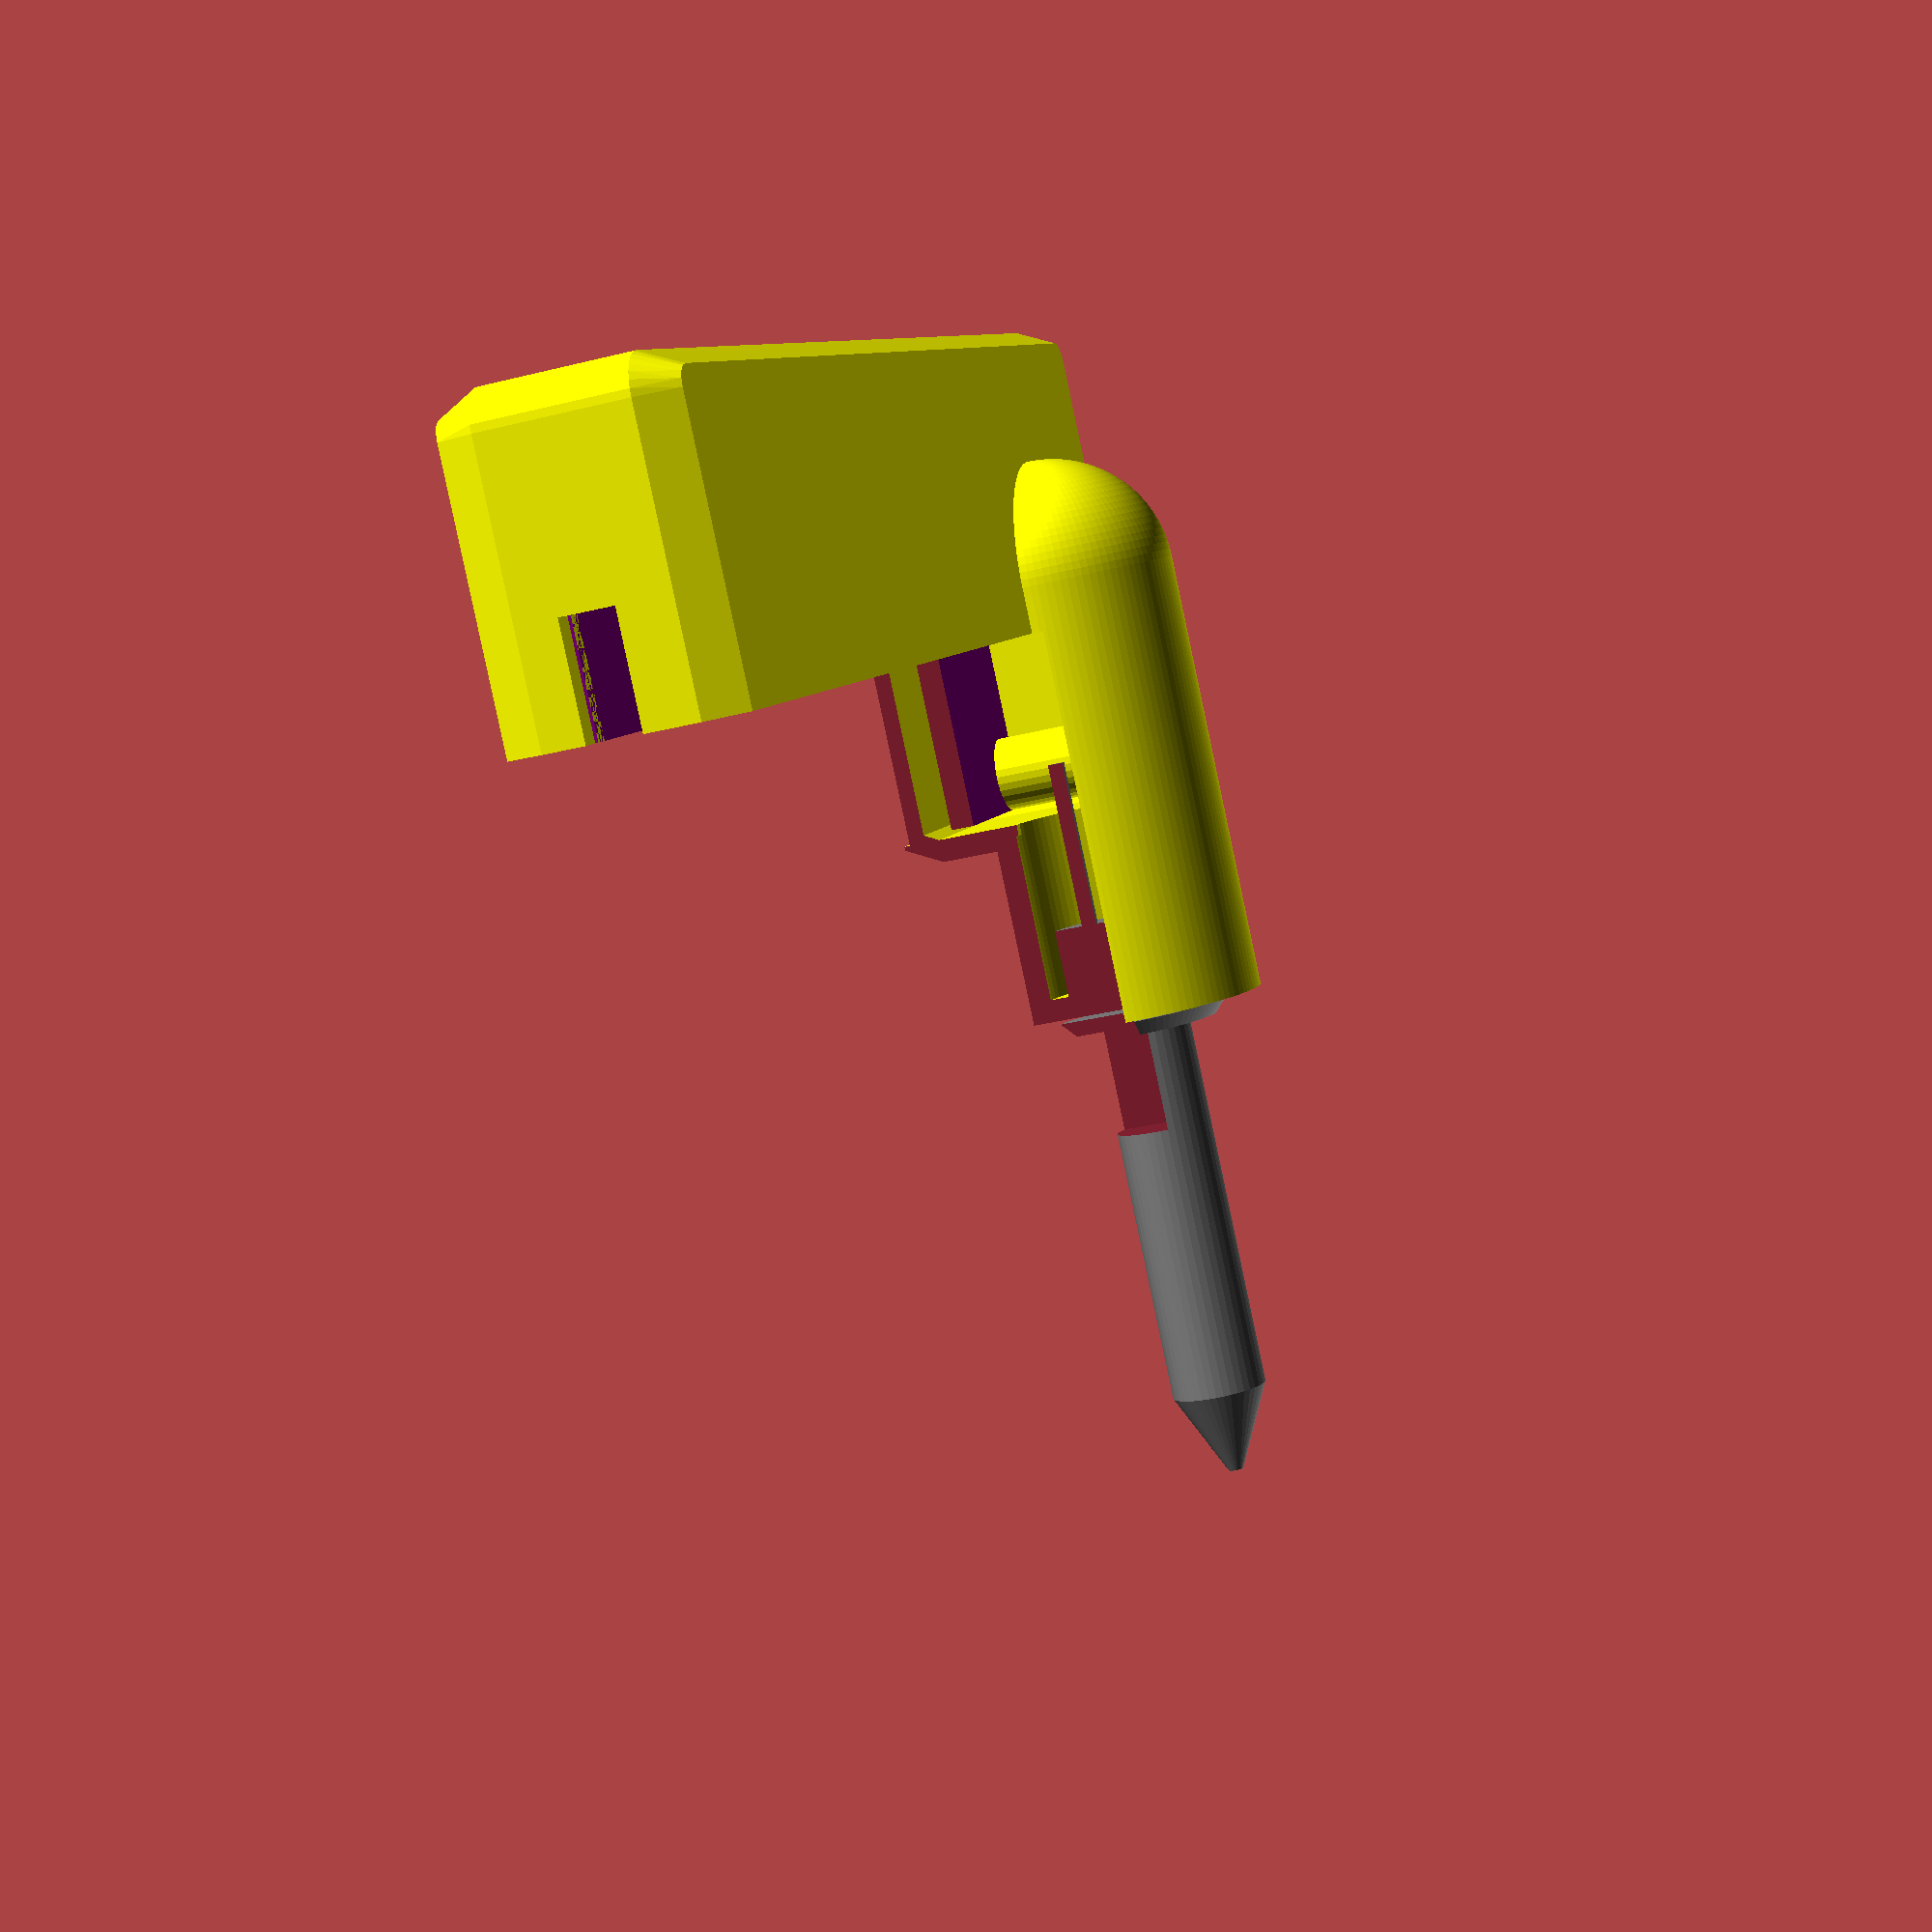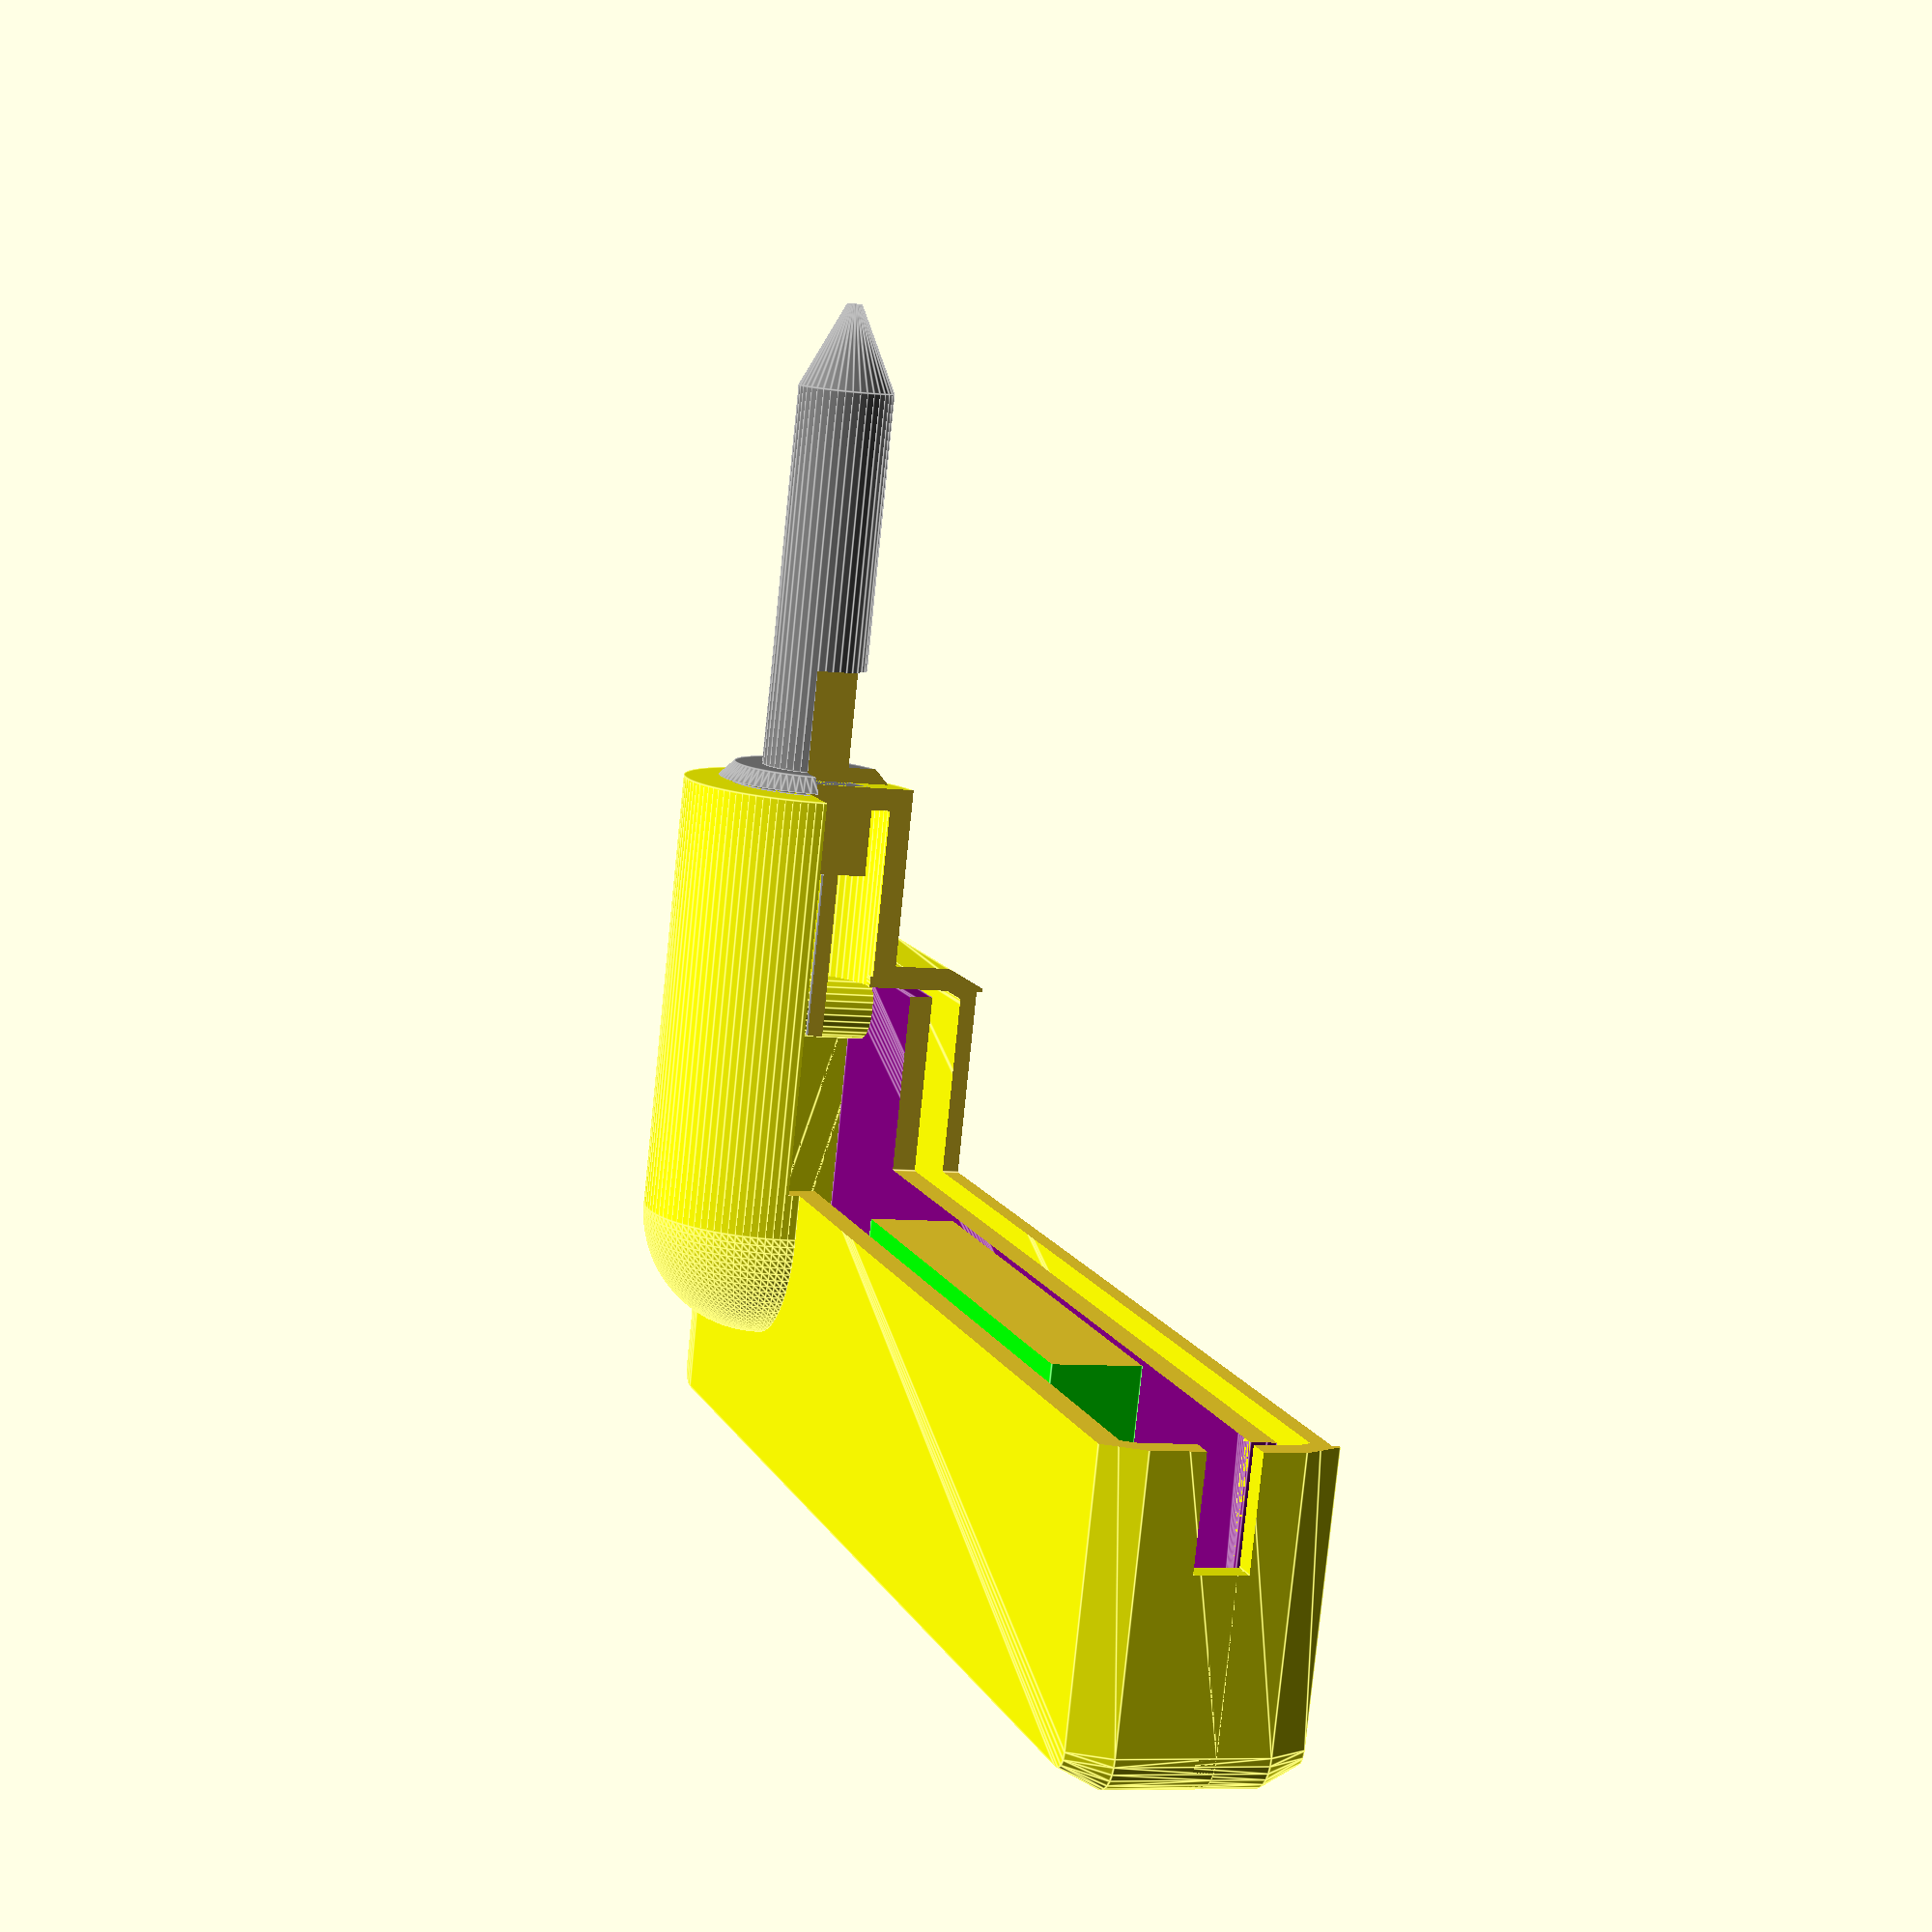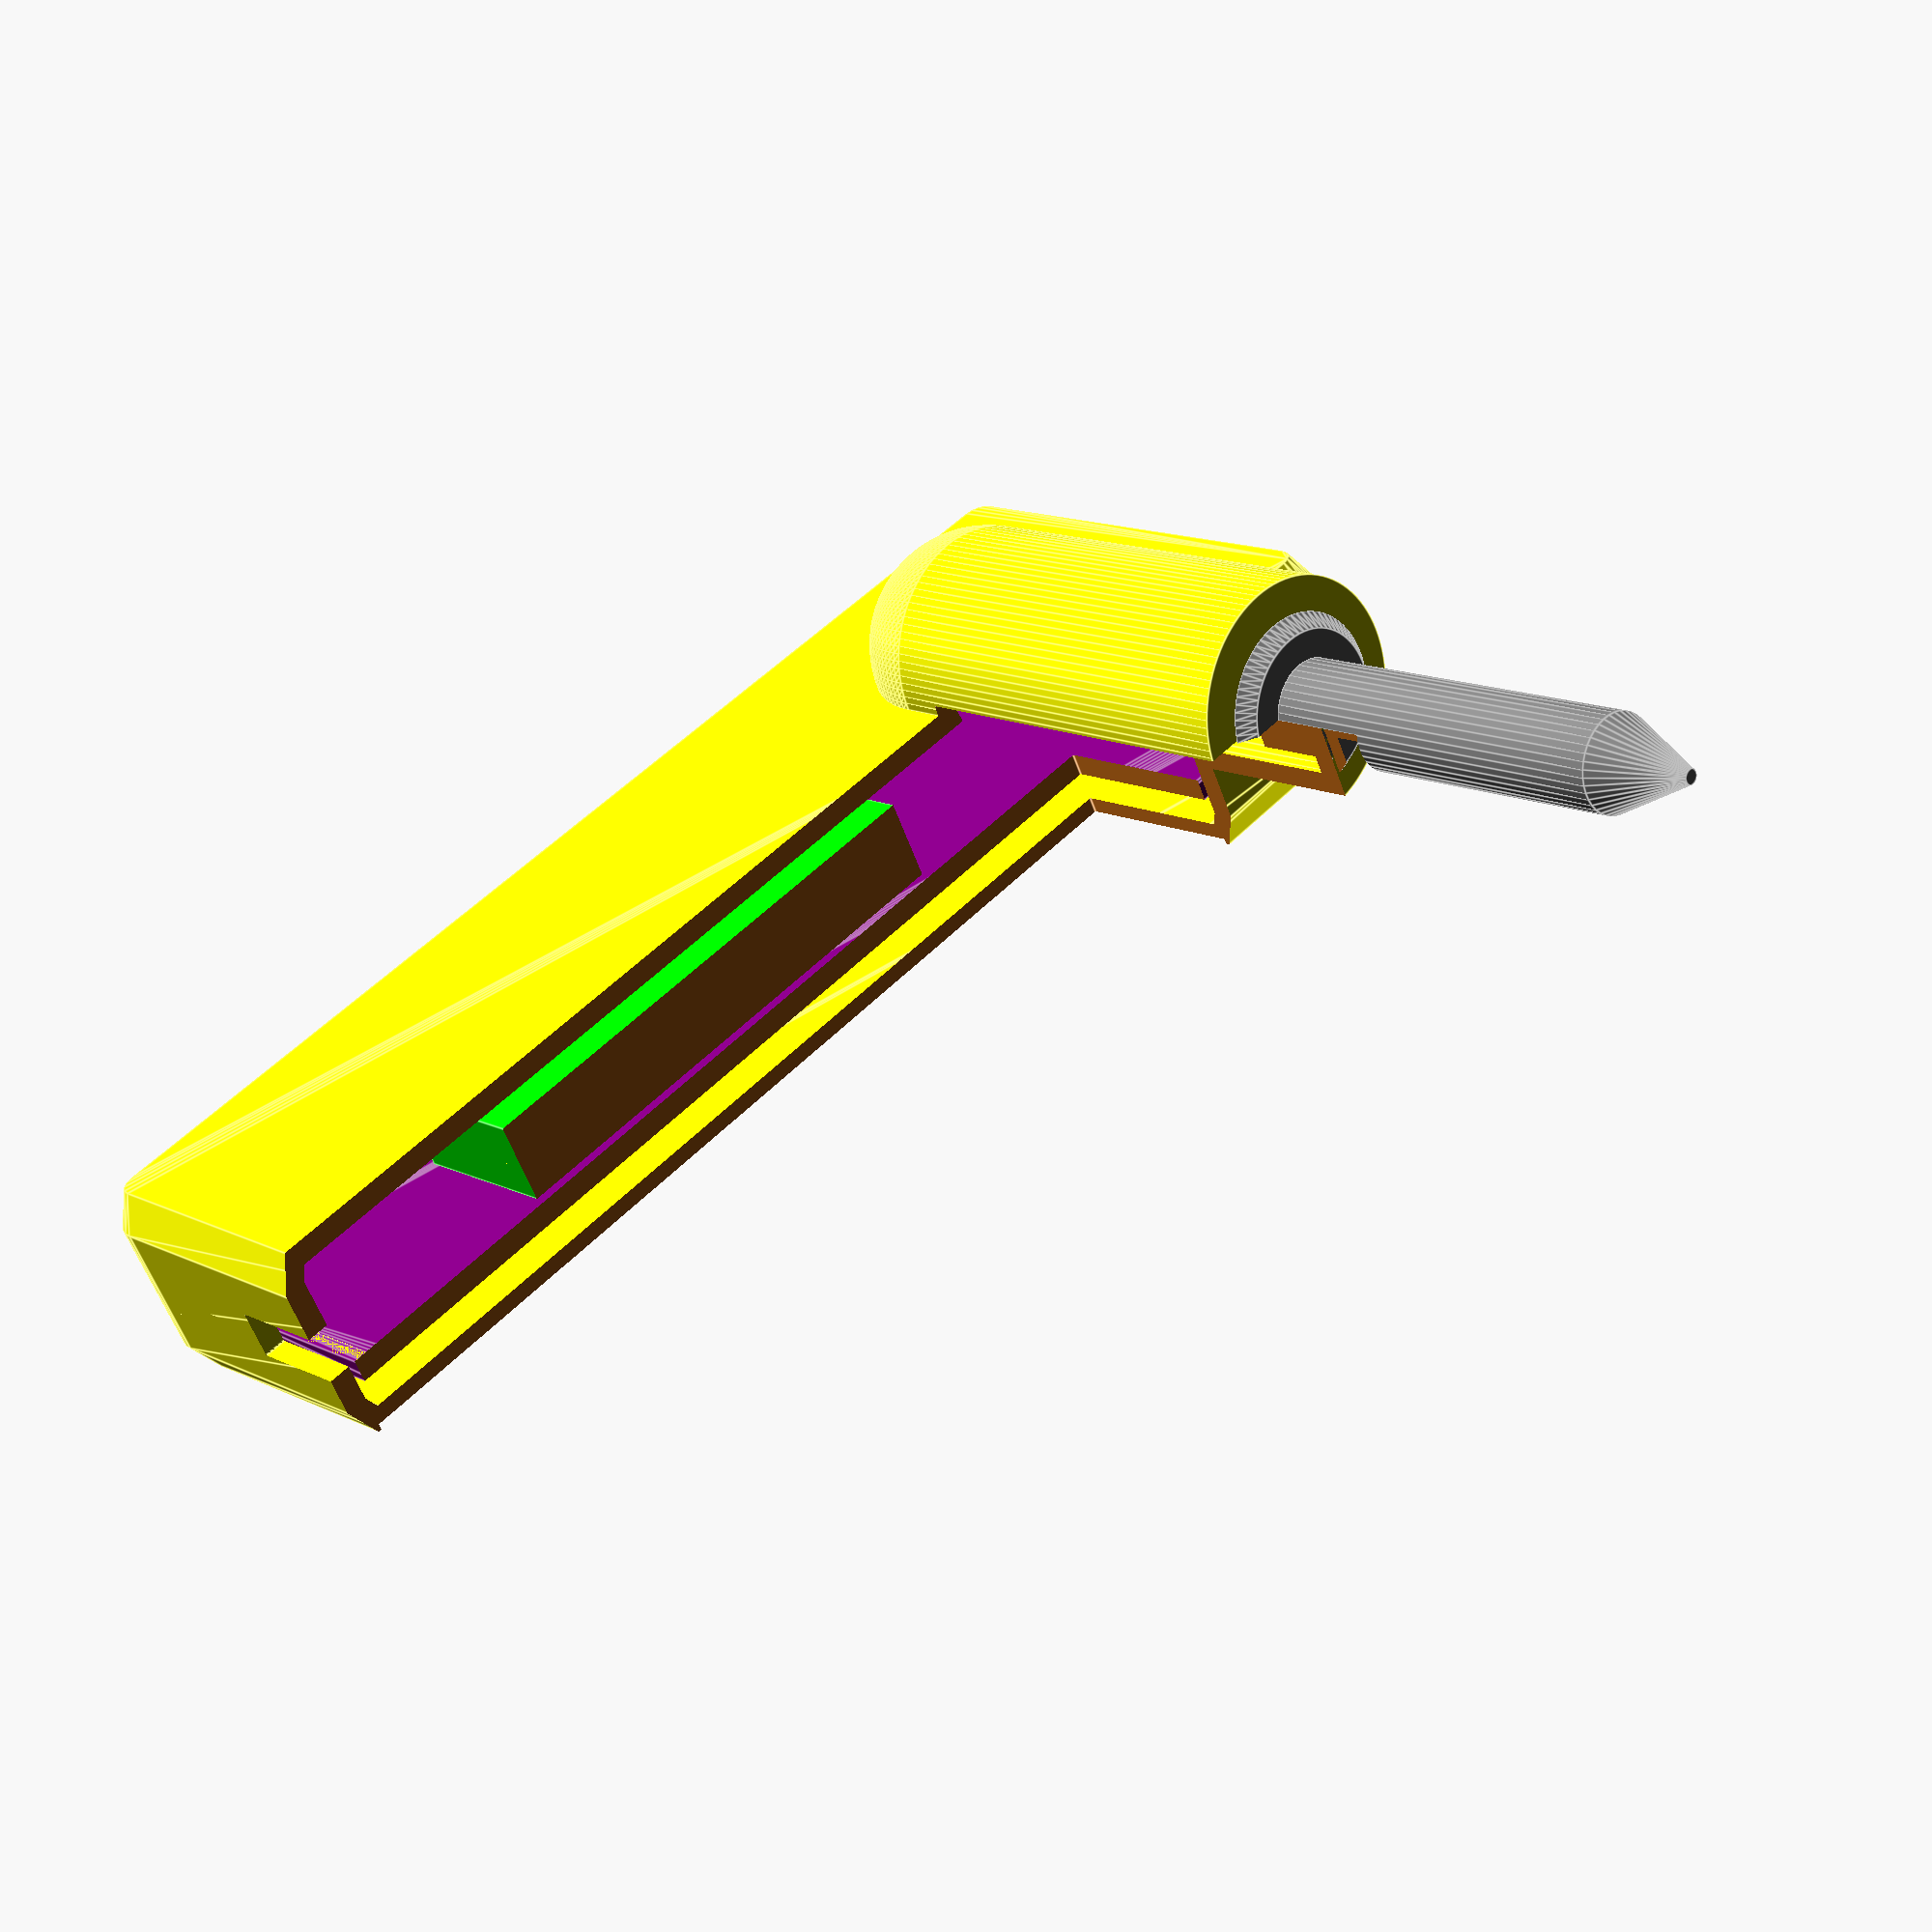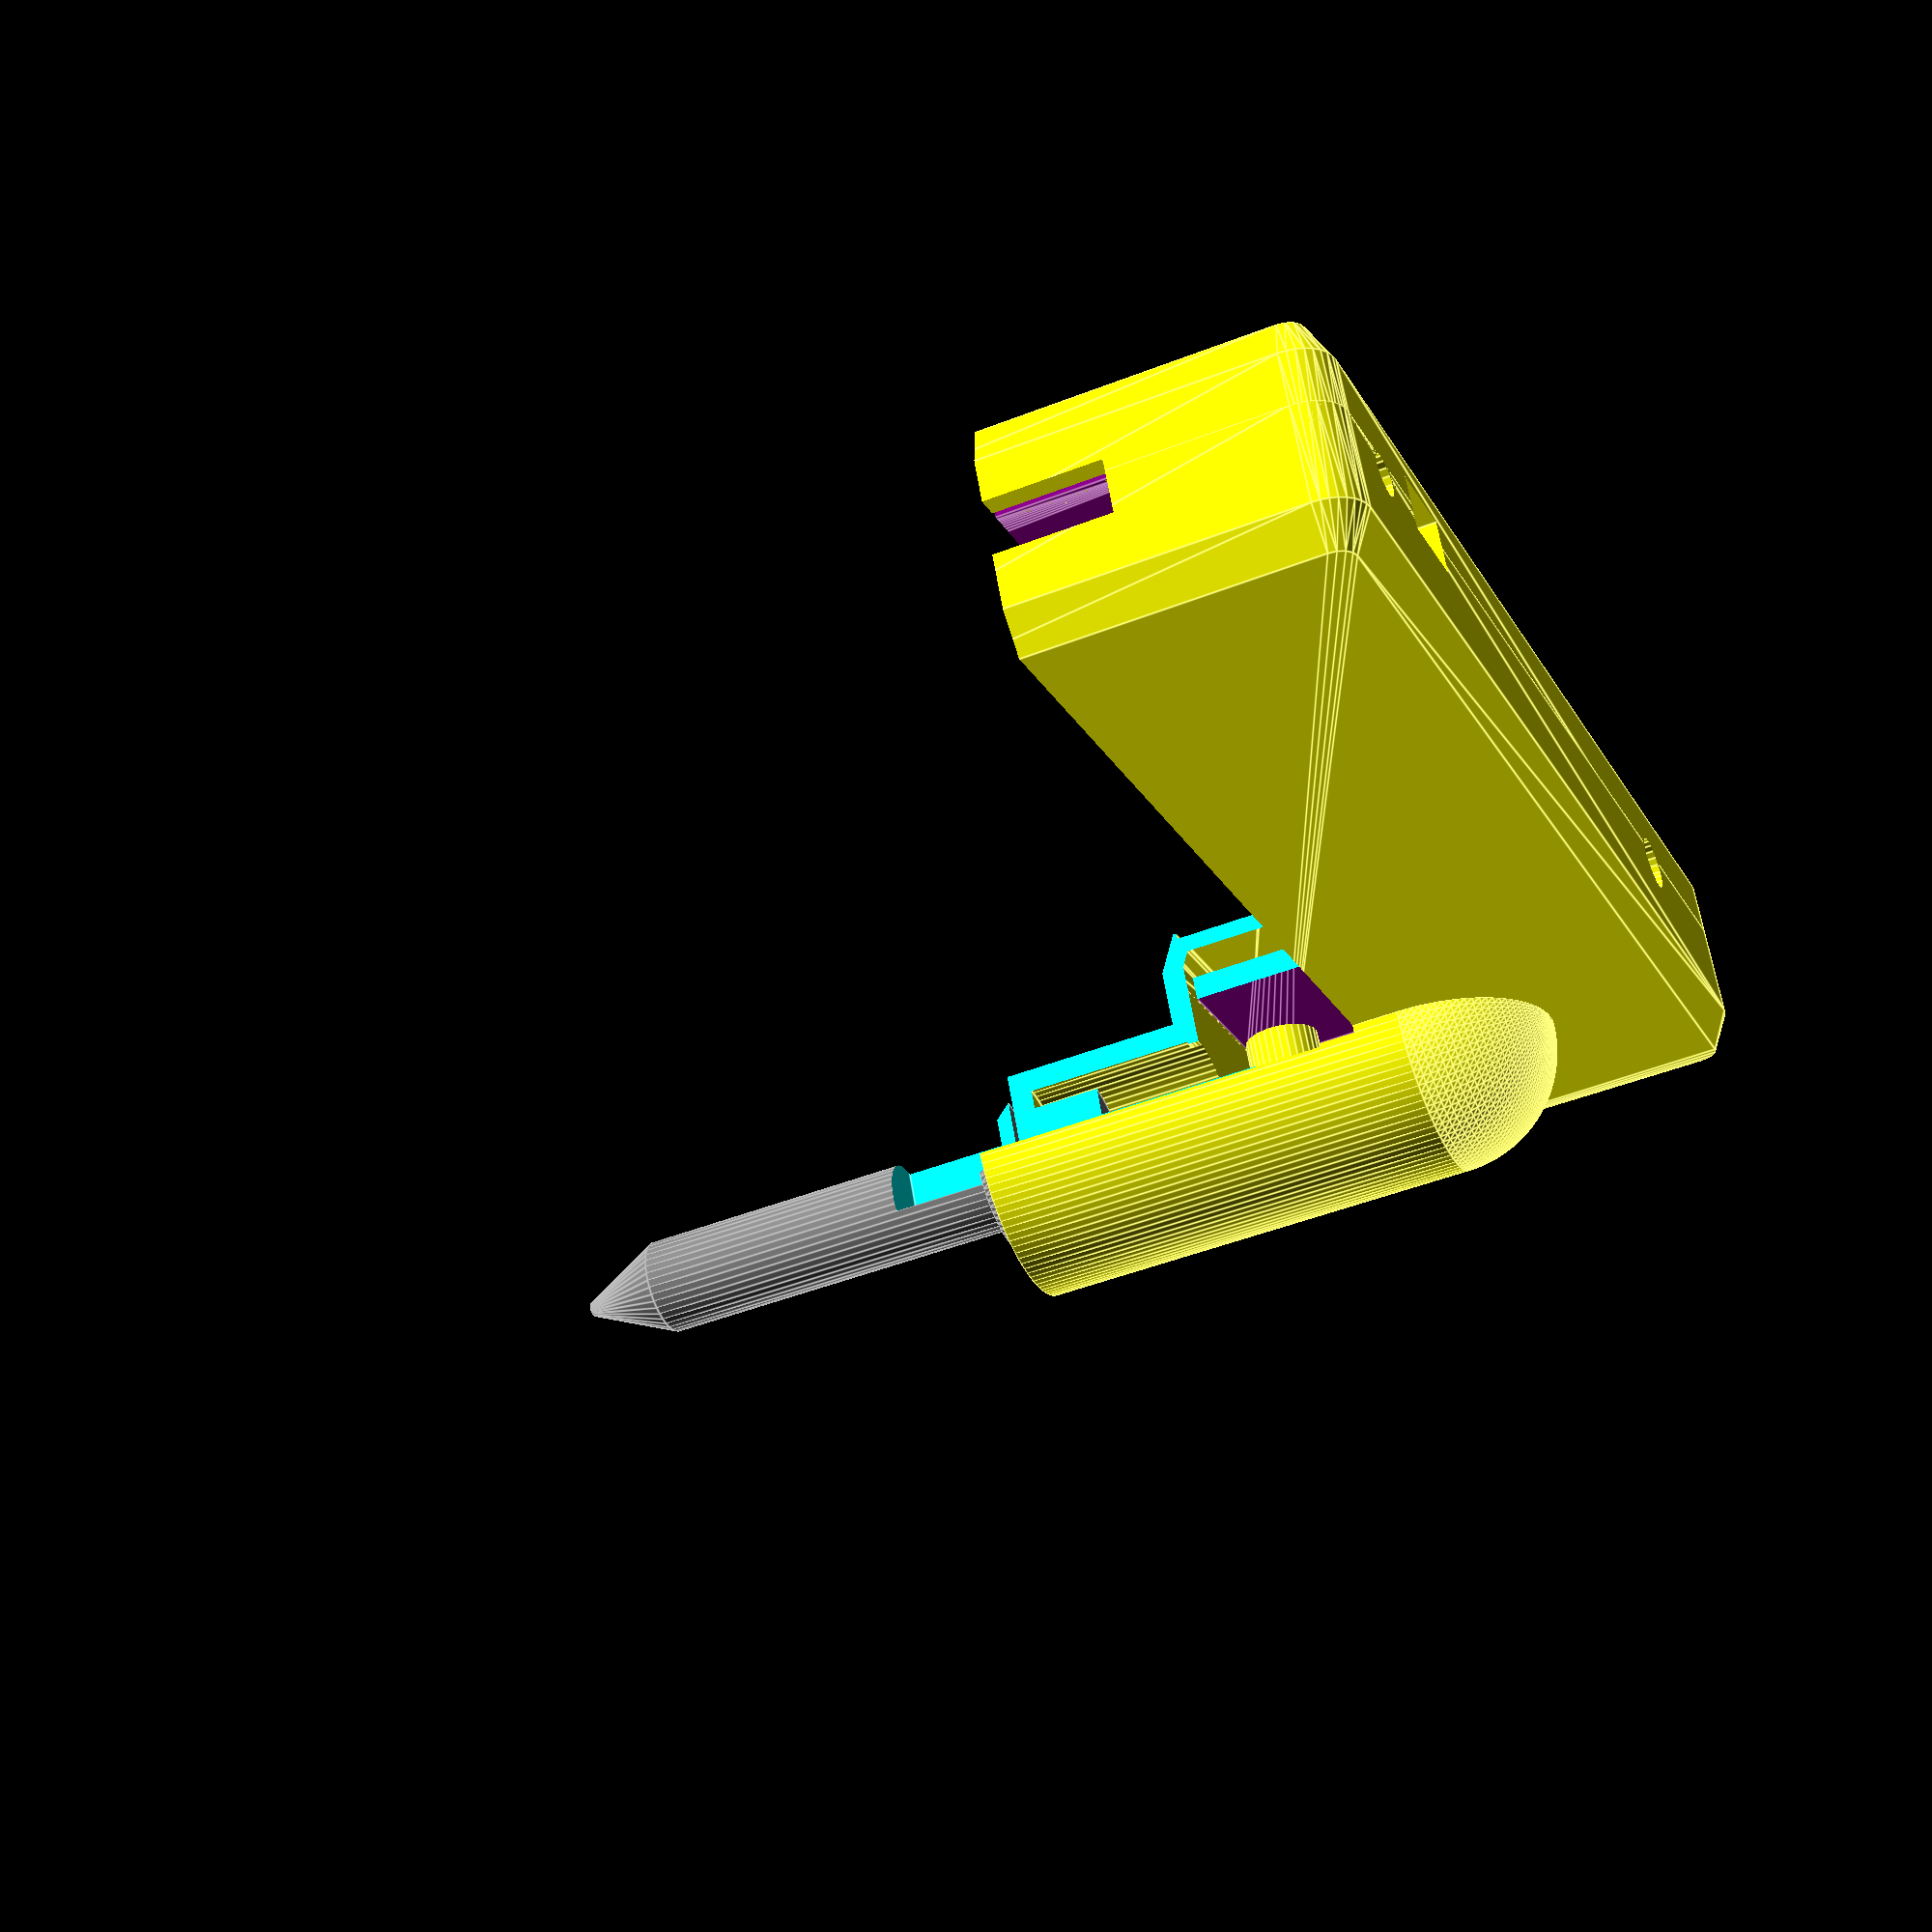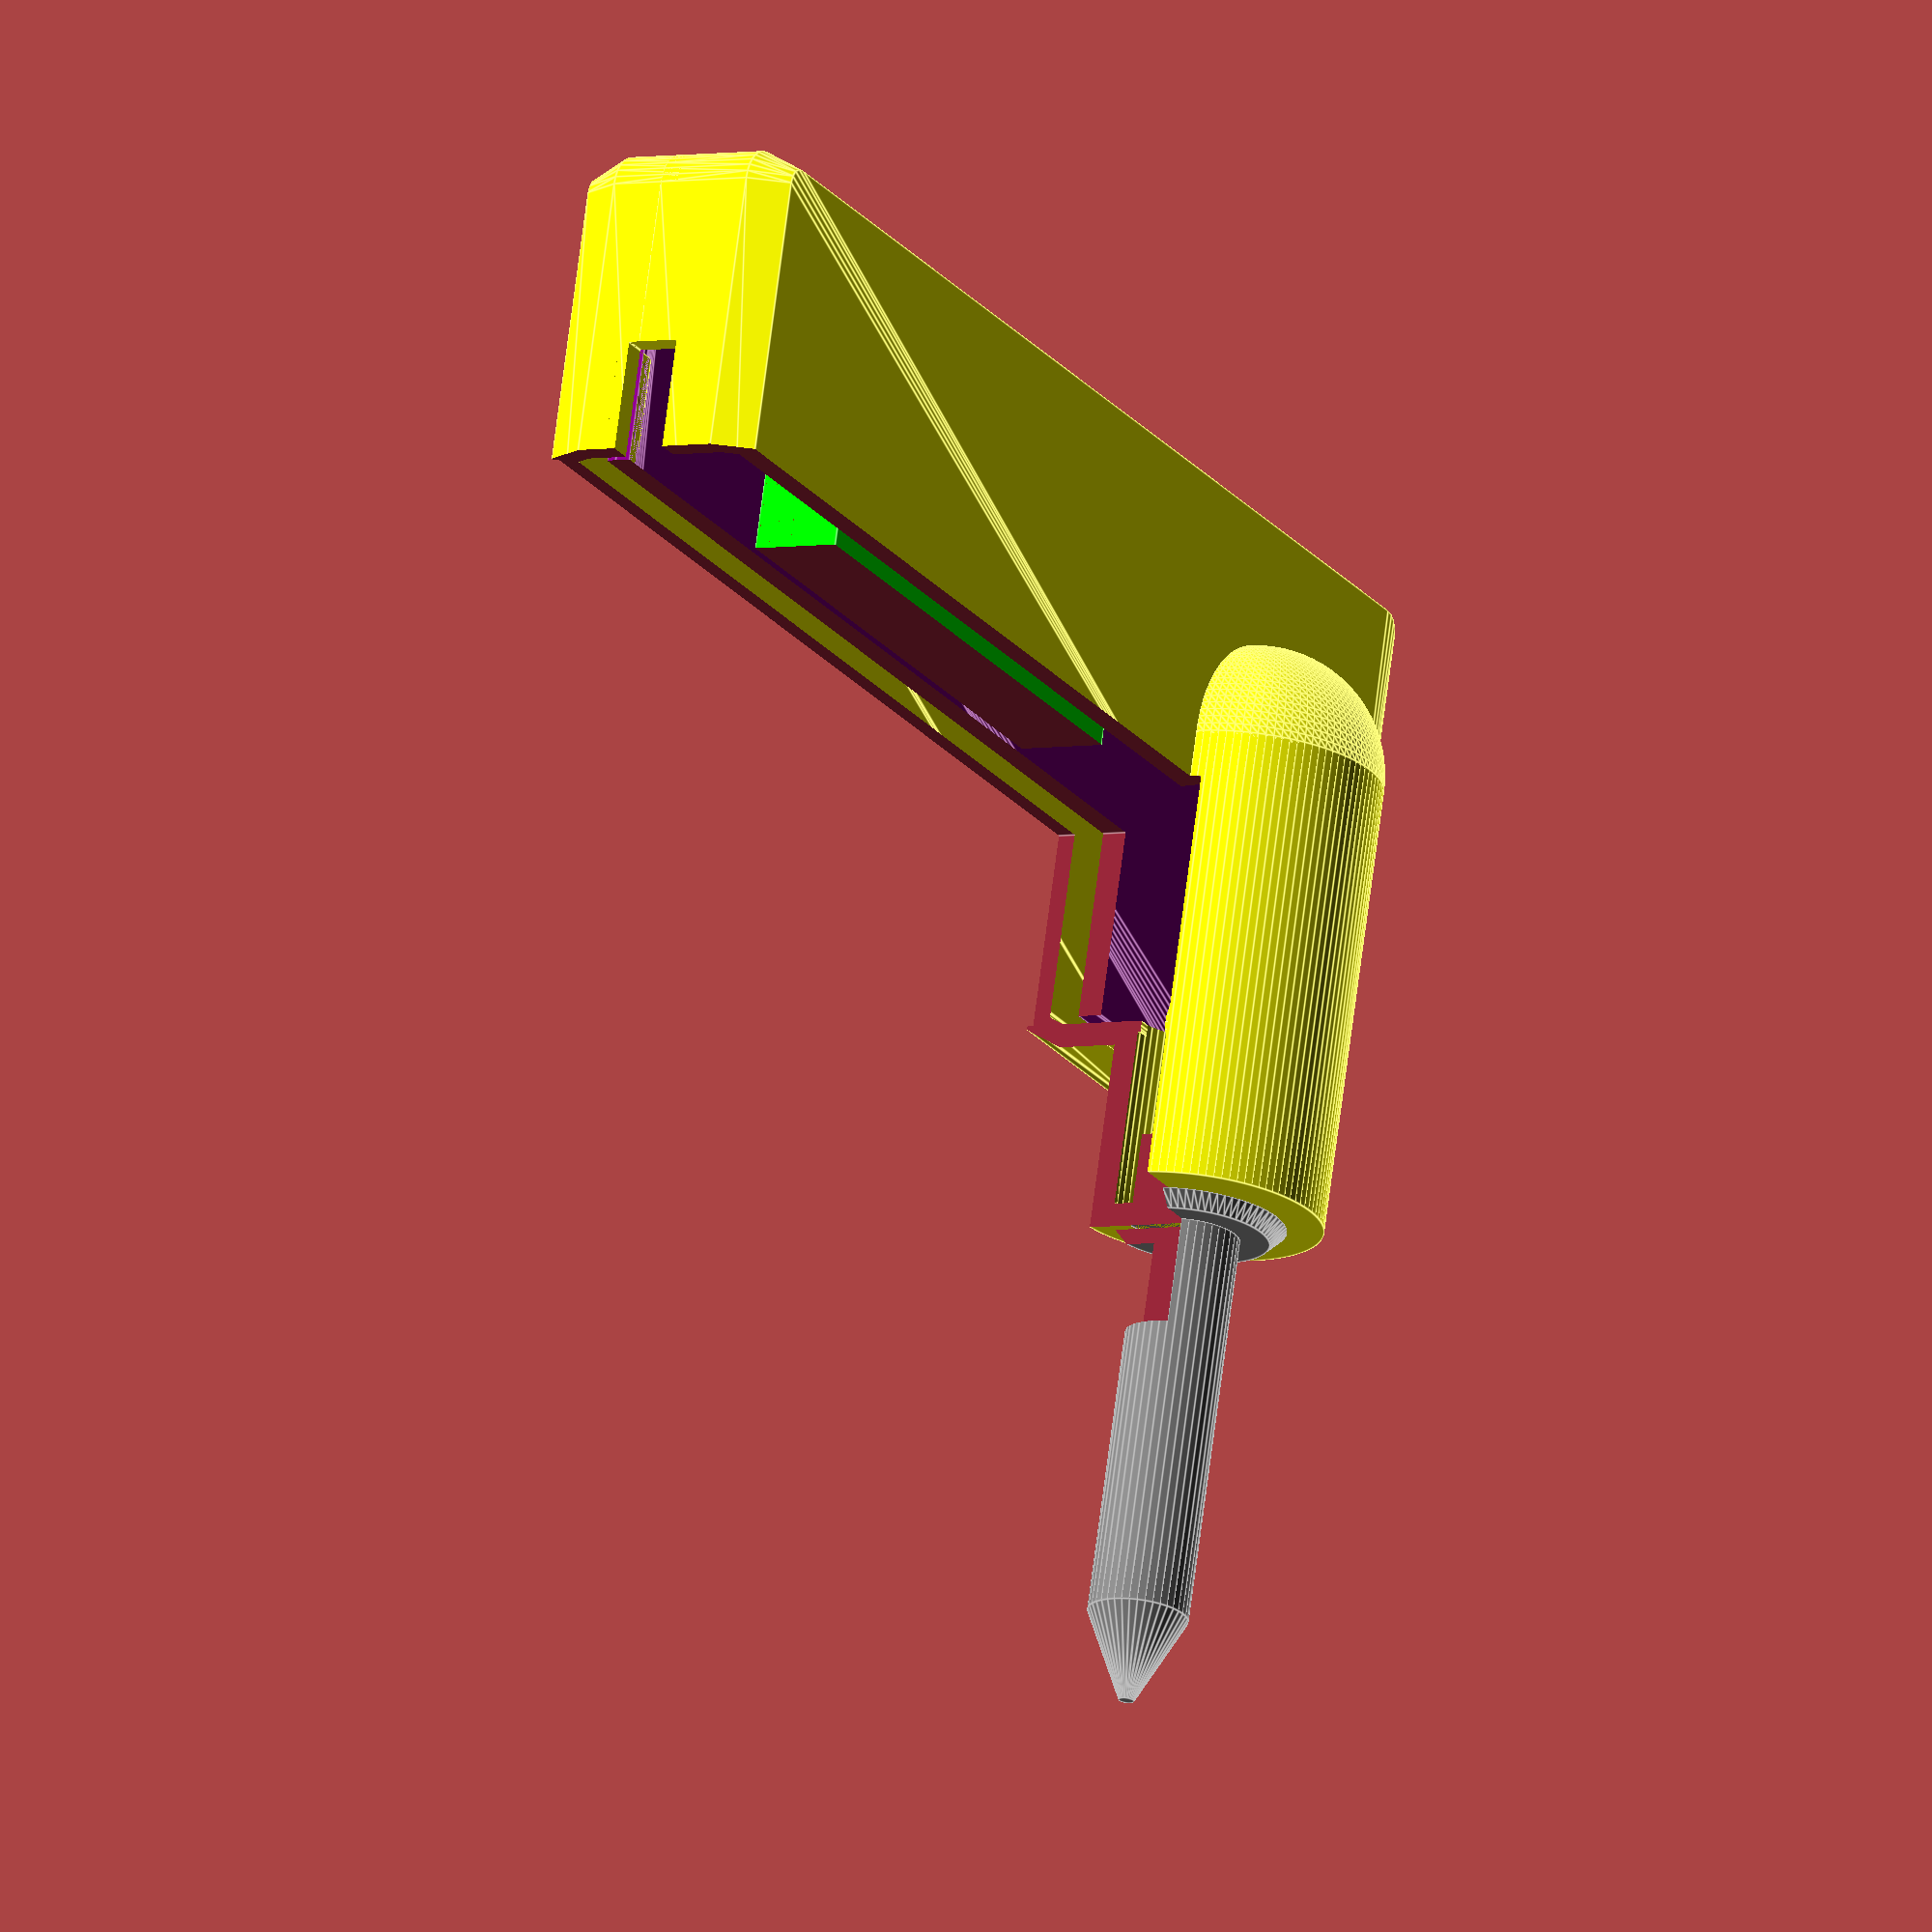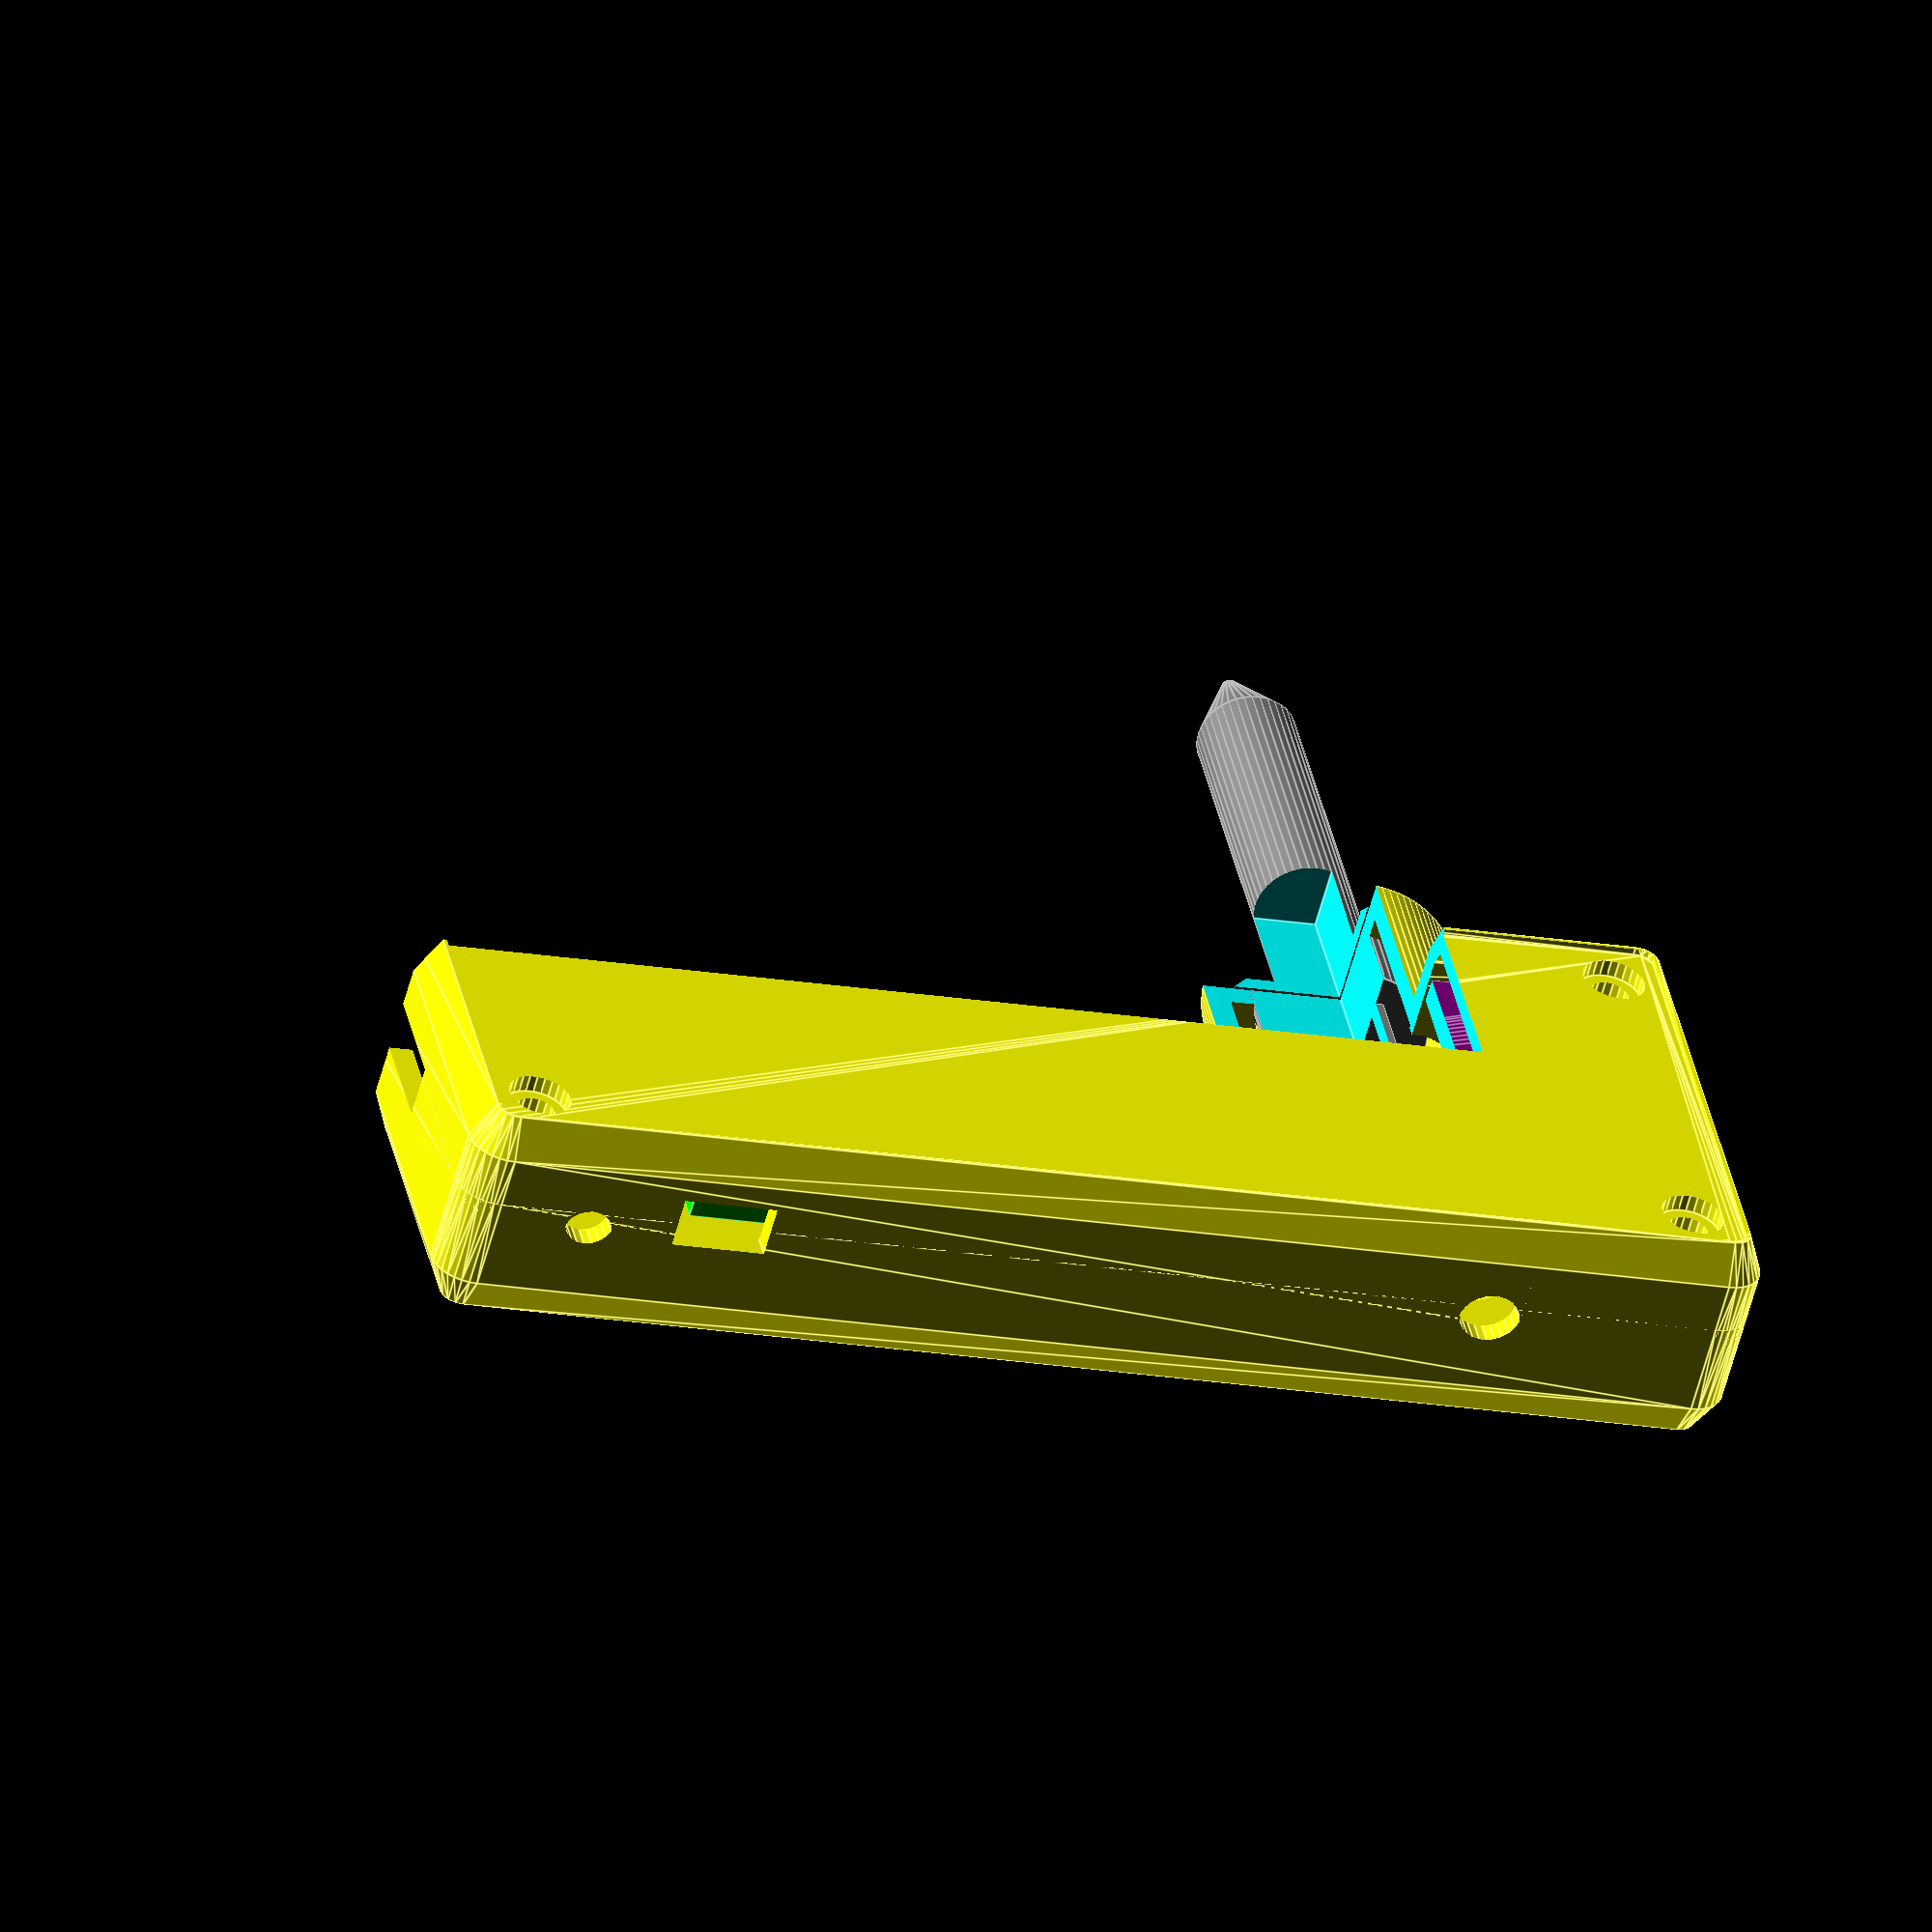
<openscad>
EPSILON=0.01; // Used to avoid z-fighting
RELIEF=0.5; // Gap between interfacing parts
EDGE_RADIUS=2.5;
WALL=1.5; // Thickness of wall
PCB_THICKNESS=1.57; // Oshpark 4 layer board
$fs = 0.5;
$fa = 0.5;


PCB_WIDTH=80;
PCB_HEIGHT=30;
PCB_SCREW_INSET=2.5;
PCB_OFFSET=2;
TOP_SHELL_DEPTH=8;
BOTTOM_SHELL_DEPTH=8.5;
PLUG_LARGE_RADIUS=16 / 2;
PLUG_CYLINDER_LEN = 37;
PLUG_OPENING_ID=10;
PLUG_OFFSET=8;  // along width
BOSS1_ID=2.5;   // For an M2 screw, should be larger
BOSS2_ID=1.8;   // Also for M2 screw, we want it to self thread into this.
COUNTERSINK_DEPTH=2;
COUNTERSINK_ID=4;
SHELL_WIDTH=PCB_WIDTH + RELIEF * 2 + WALL * 2;
SHELL_HEIGHT=PCB_HEIGHT + RELIEF * 2 + WALL * 2;
BOSS_OUTER_RADIUS=PCB_SCREW_INSET;
HEADPHONE_JACK_RADIUS=3.175 / 2;
LED_RADIUS=2.5; // 5mm

module shell(width, height, depth, chamfer) {
    hull() {
        x1 = chamfer;
        y1 = chamfer;
        x2 = width - chamfer;
        y2 = height - chamfer;

        translate([x1, y1, 0]) cylinder(r=chamfer, h=depth - chamfer);
        translate([x2, y1, 0]) cylinder(r=chamfer, h=depth - chamfer);
        translate([x1, y2, 0]) cylinder(r=chamfer, h=depth - chamfer);
        translate([x2, y2, 0]) cylinder(r=chamfer, h=depth - chamfer);

        translate([x1, y1, 0]) cylinder(r=chamfer / 2, h=depth);
        translate([x2, y1, 0]) cylinder(r=chamfer / 2, h=depth);
        translate([x1, y2, 0]) cylinder(r=chamfer / 2, h=depth);
        translate([x2, y2, 0]) cylinder(r=chamfer / 2, h=depth);
    }
}

// Radius on all vertical surfaces, but not on top and bottom
module rounded_rect(width, height, depth, radius) {
    hull() {
        translate([radius, radius, 0]) cylinder(r=radius, h=depth);
        translate([width - radius, radius, 0]) cylinder(r=radius, h=depth);
        translate([width - radius, height - radius, 0]) cylinder(r=radius, h=depth);
        translate([radius, height - radius, 0]) cylinder(r=radius, h=depth);
    }
}

module rounded_cylinder(height, radius) {
    translate([radius, radius, 0]) cylinder(h=height - radius, r=radius);
    translate([radius, radius, height - radius]) sphere(radius);
}

module bottom_shell() {
    INSET = WALL / 2;

    difference() {
        union() {
            // Outer shell
            translate([0, 0, 0]) shell(SHELL_WIDTH, SHELL_HEIGHT, BOTTOM_SHELL_DEPTH, EDGE_RADIUS);

            // Plug holder
            rotate([90, 0, 0]) translate([PLUG_OFFSET, BOTTOM_SHELL_DEPTH - PLUG_LARGE_RADIUS, -SHELL_HEIGHT - 12]) {
                rounded_cylinder(PLUG_CYLINDER_LEN, PLUG_LARGE_RADIUS);
            }
        }

        union() {
            translate([0, 0, -20]) cube([SHELL_WIDTH, SHELL_HEIGHT, 20]);
            translate([WALL, WALL, -WALL]) shell(SHELL_WIDTH - WALL * 2, SHELL_HEIGHT - WALL * 2,
                BOTTOM_SHELL_DEPTH, EDGE_RADIUS - WALL);

            // lip
            translate([INSET - RELIEF / 2, INSET - RELIEF / 2, -EPSILON])
                rounded_rect(SHELL_WIDTH - (INSET - RELIEF / 2) * 2, SHELL_HEIGHT - (INSET - RELIEF / 2) * 2,
                    INSET + EPSILON, EDGE_RADIUS - (WALL - INSET - RELIEF));

            // Inside of plug holder
            rotate([90, 0, 0]) translate([PLUG_OFFSET, BOTTOM_SHELL_DEPTH - PLUG_LARGE_RADIUS, -SHELL_HEIGHT - 12 + WALL]) {
                translate([WALL, WALL, -EPSILON]) rounded_cylinder(PLUG_CYLINDER_LEN - WALL * 2 + EPSILON, PLUG_LARGE_RADIUS - WALL);
                translate([PLUG_LARGE_RADIUS, PLUG_LARGE_RADIUS, -3]) cylinder(d=PLUG_OPENING_ID, h=6); // Opening
            }
        }
    }

}

module top_shell() {
    INSET = WALL / 2;

    difference() {
        union() {
            difference() {
                translate([0, 0, 0]) shell(SHELL_WIDTH, SHELL_HEIGHT, TOP_SHELL_DEPTH, EDGE_RADIUS);
                translate([-EPSILON, -EPSILON, -10]) cube([SHELL_WIDTH + EPSILON * 2, SHELL_HEIGHT + EPSILON * 2,
                    11]);
            }

            // Lip
            translate([WALL - INSET, WALL - INSET, -EPSILON]) rounded_rect(SHELL_WIDTH - (WALL - INSET) * 2,
                SHELL_HEIGHT - (WALL - INSET) * 2, INSET * 2, EDGE_RADIUS - (WALL - INSET));
        }

        // Cavity
        union() {
            // Cavity
            translate([WALL, WALL, -WALL]) shell(SHELL_WIDTH - WALL * 2, SHELL_HEIGHT - WALL * 2,
                TOP_SHELL_DEPTH, EDGE_RADIUS - WALL);

            // Decal Inset
            difference() {
                translate([1.5, 1.5, TOP_SHELL_DEPTH - 0.4])
                    rounded_rect(SHELL_WIDTH - 3, SHELL_HEIGHT - 3, 1, 1);

                // Front buttons
                hull() {
                    translate([35, 8, TOP_SHELL_DEPTH - 1]) cylinder(d=9, h=1);
                    translate([62, 8, TOP_SHELL_DEPTH - 1]) cylinder(d=9, h=1);
                }
            }
        }
    }
}

module make_side_hole(diameter, isbottom) {
    cylinder(d=diameter, h=6);
    if (isbottom)
        translate([-diameter / 2, 0, 0]) cube([diameter, diameter, 6]);
    else
        translate([-diameter / 2, -diameter, 0]) cube([diameter, diameter, 6]);
}

// This is from the origin of the top surface of the PCB, with positive
// extending away from the bottom.
// When is bottom is true, it will "tombstone" the holes to cut overlapping
// portion of the lip away.
module openings(isbottom) {
    // USB port
    usb_port_width = 8;
    translate([PCB_WIDTH- 1, (PCB_HEIGHT - usb_port_width) / 2, PCB_THICKNESS])
        cube([10, 8, 4]);

    // Audio jack
    jack_id = 4;
    translate([15, -3, PCB_THICKNESS + 1.85]) rotate([-90, 0, 0]) make_side_hole(jack_id, isbottom);

    // Power LED
    led_od = 3.1;
    translate([73.56836, -3, PCB_THICKNESS + led_od / 2 + 0.5]) rotate([-90, 0, 0]) make_side_hole(led_od,  isbottom);

    // Charging LED
    translate([PCB_WIDTH - 1, 24.19, PCB_THICKNESS + led_od / 2 + 0.5]) rotate([90, 180, 90])
        make_side_hole(led_od, isbottom);

    // Power switch
    // Center x is 70mm from origin
    // 2mm travel, switch is 1.5mm wide.
    translate([65 - 3, -3, PCB_THICKNESS - 1]) cube([6, 5, 4]);

    // Front buttons
    for (i = [0:3])
        translate([33 + i * 9, 24, 0]) rotate([0, -180, 0]) cylinder(d=7 + RELIEF, h=7);
}

module bottom_enclosure() {
    boss_length = TOP_SHELL_DEPTH + BOTTOM_SHELL_DEPTH - PCB_OFFSET - WALL * 2 - PCB_THICKNESS - RELIEF;
    boss_bottom = TOP_SHELL_DEPTH - WALL - boss_length;
    xy1 = PCB_SCREW_INSET + WALL + RELIEF;
    x2 = xy1 + PCB_WIDTH - PCB_SCREW_INSET * 2;
    y2 = xy1 + PCB_HEIGHT - PCB_SCREW_INSET * 2;

    difference() {
        union() {
            bottom_shell();

            translate([xy1, xy1, boss_bottom]) cylinder(r=BOSS_OUTER_RADIUS, h=boss_length - WALL / 2);
            translate([x2, xy1, boss_bottom]) cylinder(r=BOSS_OUTER_RADIUS, h=boss_length - WALL / 2);
            translate([xy1, y2, boss_bottom]) cylinder(r=BOSS_OUTER_RADIUS, h=boss_length - WALL / 2);
            translate([x2, y2, boss_bottom]) cylinder(r=BOSS_OUTER_RADIUS, h=boss_length - WALL / 2);
        }

        union() {
            // Screw holes to attach to bottom
            translate([xy1, xy1, boss_bottom - EPSILON]) cylinder(d=BOSS2_ID, h=boss_length - WALL);
            translate([x2, xy1, boss_bottom - EPSILON]) cylinder(d=BOSS2_ID, h=boss_length - WALL);
            translate([xy1, y2, boss_bottom - EPSILON]) cylinder(d=BOSS2_ID, h=boss_length - WALL);
            translate([x2, y2, boss_bottom - EPSILON]) cylinder(d=BOSS2_ID, h=boss_length - WALL);
            translate([WALL + RELIEF, WALL + RELIEF, boss_bottom]) openings(true);
        }
    }
}

module top_enclosure() {
    pcb_boss_bottom=TOP_SHELL_DEPTH - WALL - PCB_OFFSET;

    xy1 = PCB_SCREW_INSET + WALL + RELIEF;
    x2 = xy1 + PCB_WIDTH - PCB_SCREW_INSET * 2;
    y2 = xy1 + PCB_HEIGHT - PCB_SCREW_INSET * 2;

    difference() {
        union() {
            top_shell();

            // Bosses to attach to bottom
            translate([xy1, xy1, pcb_boss_bottom]) cylinder(r=BOSS_OUTER_RADIUS, h=PCB_OFFSET + EPSILON);
            translate([x2, xy1, pcb_boss_bottom]) cylinder(r=BOSS_OUTER_RADIUS, h=PCB_OFFSET + EPSILON);
            translate([xy1, y2, pcb_boss_bottom]) cylinder(r=BOSS_OUTER_RADIUS, h=PCB_OFFSET + EPSILON);
            translate([x2, y2, pcb_boss_bottom]) cylinder(r=BOSS_OUTER_RADIUS, h=PCB_OFFSET + EPSILON);
        }

        union() {
            // Screw holes
            translate([xy1, xy1, 0]) cylinder(d=BOSS1_ID, h=TOP_SHELL_DEPTH + EPSILON);
            translate([x2, xy1, 0]) cylinder(d=BOSS1_ID, h=TOP_SHELL_DEPTH + EPSILON);
            translate([xy1, y2, 0]) cylinder(d=BOSS1_ID, h=TOP_SHELL_DEPTH + EPSILON);
            translate([x2, y2, 0]) cylinder(d=BOSS1_ID, h=TOP_SHELL_DEPTH + EPSILON);

            // Countersink screw heads
            translate([0, 0, BOTTOM_SHELL_DEPTH - COUNTERSINK_DEPTH]) {
                translate([xy1, xy1, 0]) cylinder(d=COUNTERSINK_ID, h=COUNTERSINK_DEPTH + EPSILON);
                translate([x2, xy1, 0]) cylinder(d=COUNTERSINK_ID, h=COUNTERSINK_DEPTH + EPSILON);
                translate([xy1, y2, 0]) cylinder(d=COUNTERSINK_ID, h=COUNTERSINK_DEPTH + EPSILON);
                translate([x2, y2, 0]) cylinder(d=COUNTERSINK_ID, h=COUNTERSINK_DEPTH + EPSILON);
            }

            translate([WALL + RELIEF, WALL + RELIEF, pcb_boss_bottom]) rotate([180, 0, 0]) translate([0, -PCB_HEIGHT, 0]) openings(false);
        }
    }
}

module button() {
    cylinder(h=1, d=9.5);
    cylinder(h=4, d=7);
}

// This is a stand-in for the PCB, useful during design to check fit.
module pcb() {
    x2 = PCB_WIDTH - PCB_SCREW_INSET;
    y2 = PCB_HEIGHT - PCB_SCREW_INSET;
    difference() {
        union() {
            color("purple") hull() {
                translate([PCB_SCREW_INSET, PCB_SCREW_INSET, 0]) cylinder(r=PCB_SCREW_INSET, h=PCB_THICKNESS);
                translate([x2, PCB_SCREW_INSET, 0]) cylinder(r=PCB_SCREW_INSET, h=PCB_THICKNESS);
                translate([PCB_SCREW_INSET, y2, 0]) cylinder(r=PCB_SCREW_INSET, h=PCB_THICKNESS);
                translate([x2, y2, 0]) cylinder(r=PCB_SCREW_INSET, h=PCB_THICKNESS);
            }
        }

        union() {
            translate([PCB_SCREW_INSET, PCB_SCREW_INSET, -0.1]) cylinder(h=10, d=2.2);
            translate([x2, PCB_SCREW_INSET, -0.1]) cylinder(h=10, d=2.2);
            translate([PCB_SCREW_INSET, y2, -0.1]) cylinder(h=10, d=2.2);
            translate([x2, y2, -0.1]) cylinder(h=10, d=2.2);
        }
    }
}

// This is a stand-in for the battery, useful during design to check fit.
module battery() {
    color([0, 1, 0]) cube([36, 20, 5.6]);
}

// Stand in for 1/4" plug
module plug() {
    color("gray") {
        // Total length is 48.815625, 1 59/64"
        translate([-1.5, -3, 0]) cube([3, 1, 11]);
        translate([-1.5, 2, 0]) cube([3, 1, 11]);

        translate([0, 0, 11]) cylinder(h=6, d=10);
        translate([0, 0, 17.25]) cylinder(d1=11.8872, d2=10, h=1);
        translate([0, 0, 18.25]) cylinder(h=25, d=6.324);
        translate([0, 0, 43.25]) cylinder(h=5.55, d1=6.324, d2=1);
    }
}

// The orients all of the pieces how they would be assembled. It is useful during
// design to check fit.
module assembled(alpha) {
    pcb_xy = WALL + RELIEF;
    pcb_z = TOP_SHELL_DEPTH - WALL - PCB_THICKNESS - PCB_OFFSET;
    translate([WALL + RELIEF, WALL + RELIEF, pcb_z]) pcb();
    translate([30, 5, pcb_z - 0.5 - 5.6]) battery();
    rotate([90, 0, 0]) translate([16, -6, -5]) plug();

    // Front buttons
    for (i = [0:3])
        translate([pcb_xy + 33 + i * 9, SHELL_HEIGHT - pcb_xy - 24, pcb_z + PCB_THICKNESS + 0.5]) button();

    color("yellow", alpha) {
        top_enclosure();
        rotate([180,0,0]) translate([0, -SHELL_HEIGHT, -WALL * 1.5]) bottom_enclosure();
    }
}

// Orient pieces as assembled, but cut a box out of the corner to allow the insides to be
// visible. It is useful during design to check fit, alignment, and size.
module cutaway() {
    difference() {
        assembled(1);
        translate([15,-20,-7]) cube([SHELL_WIDTH,SHELL_HEIGHT,50]);
    }
}

//assembled(0.7);
cutaway();

</openscad>
<views>
elev=211.6 azim=218.0 roll=70.3 proj=p view=solid
elev=188.1 azim=341.7 roll=288.9 proj=p view=edges
elev=58.2 azim=45.0 roll=199.6 proj=p view=edges
elev=295.3 azim=292.0 roll=170.6 proj=p view=edges
elev=185.1 azim=164.4 roll=61.7 proj=o view=edges
elev=236.8 azim=348.4 roll=194.7 proj=o view=edges
</views>
